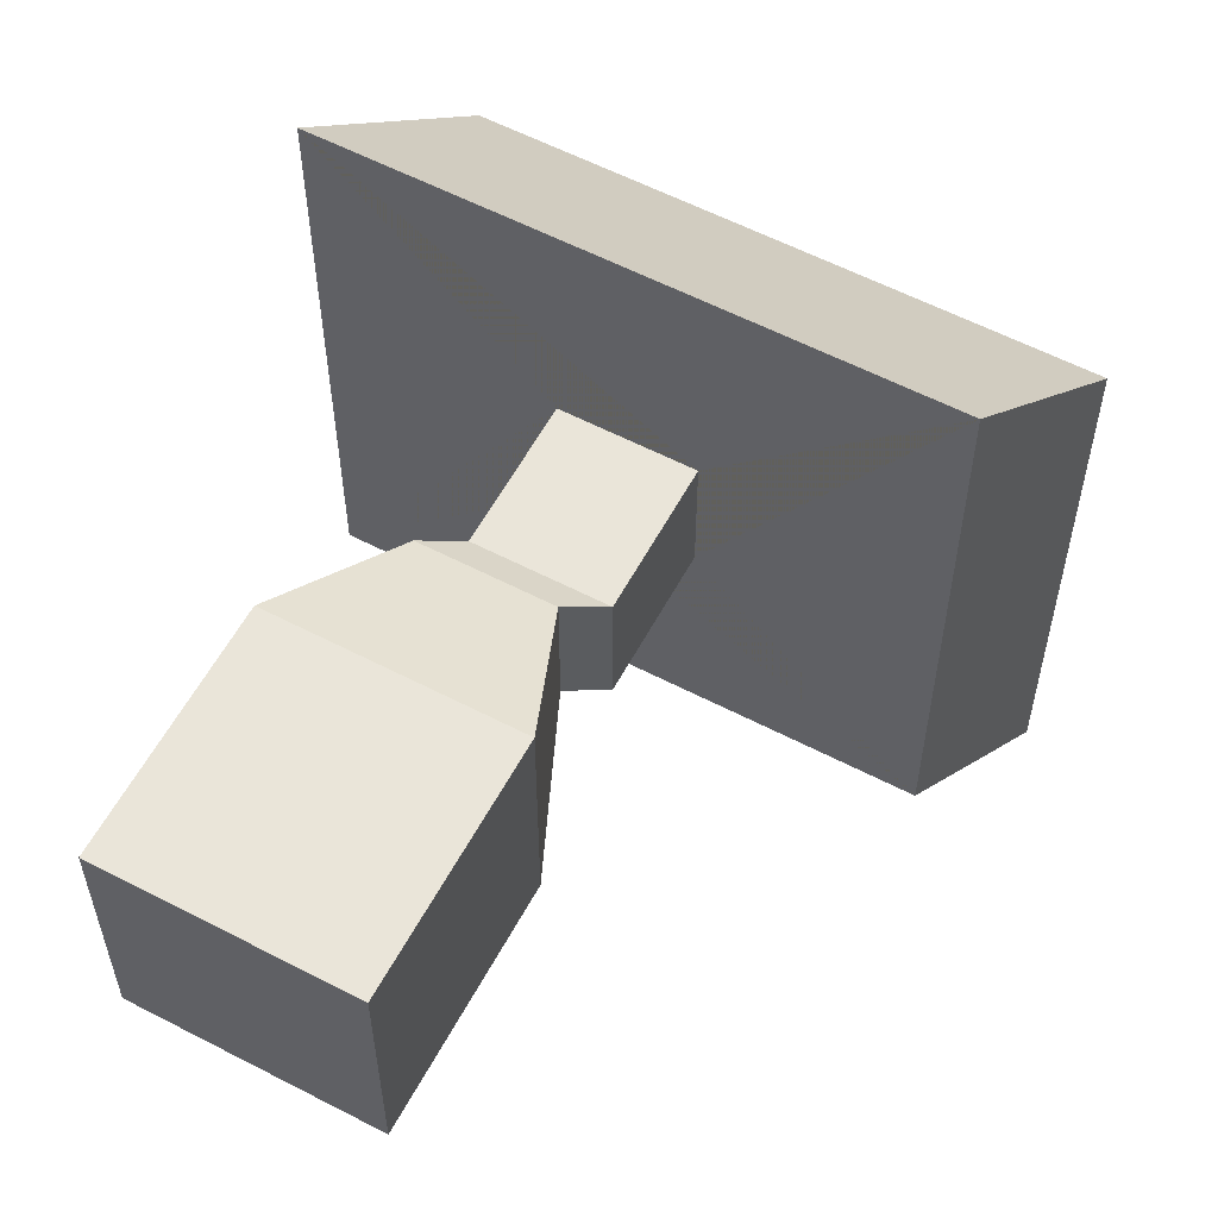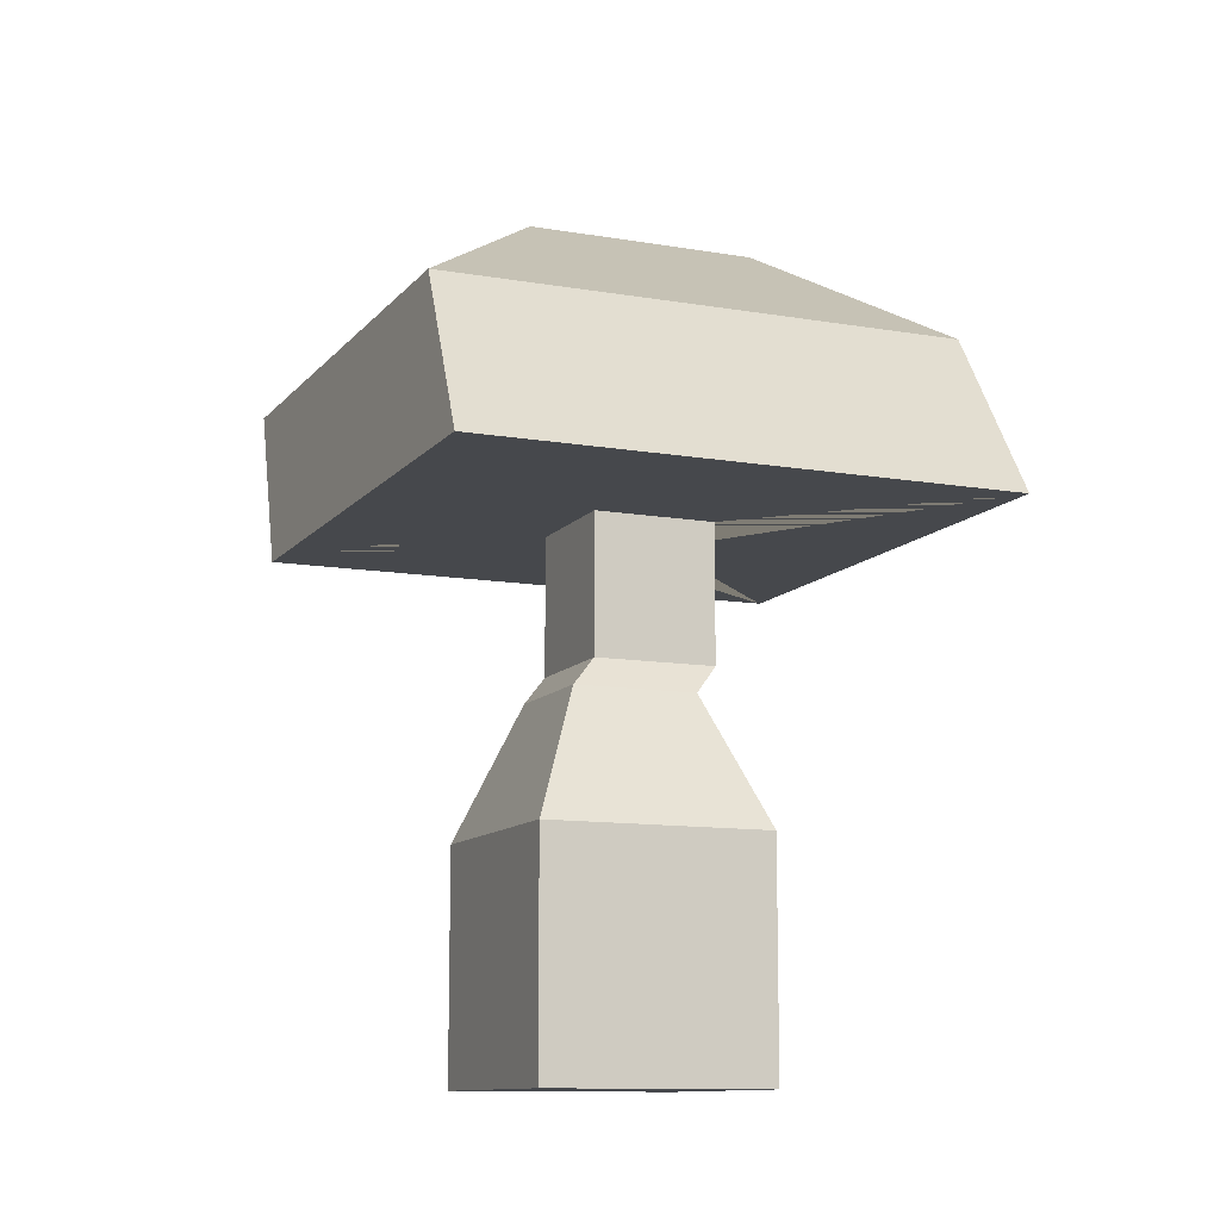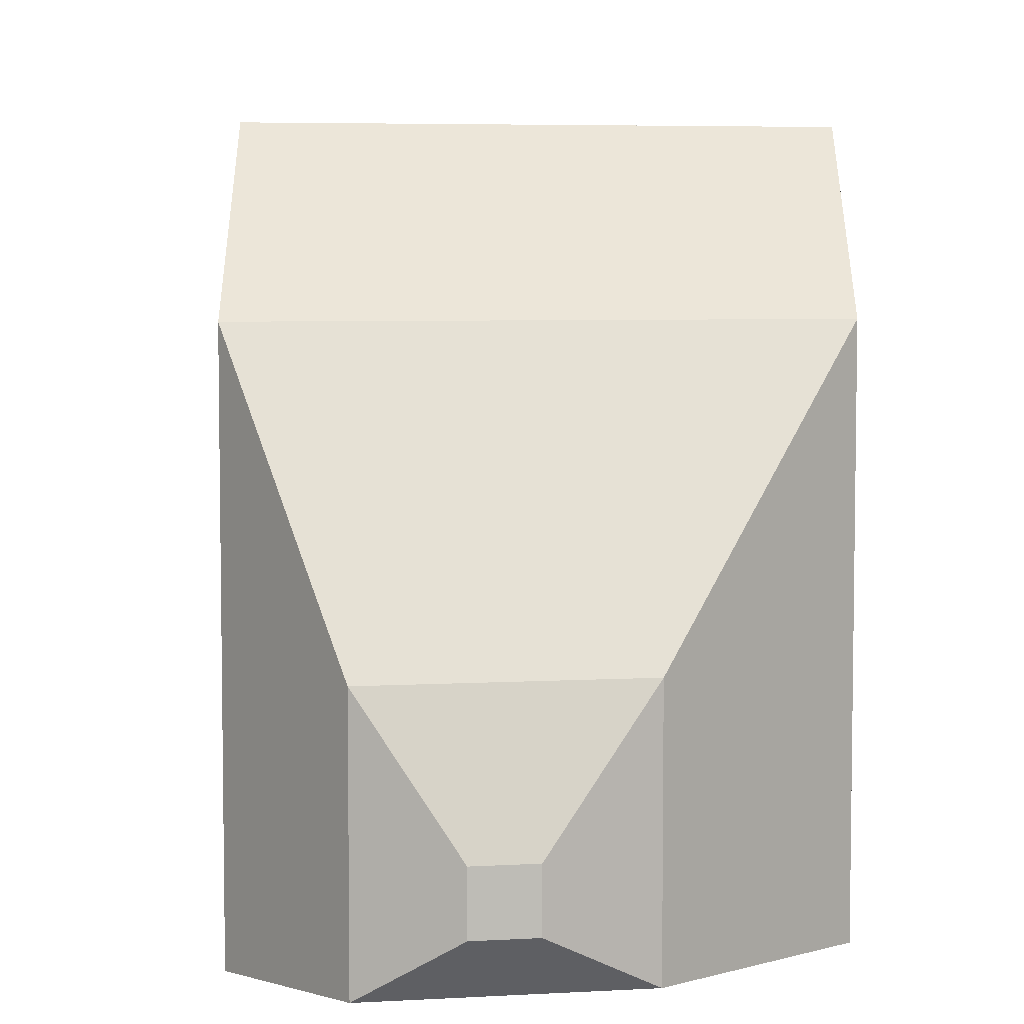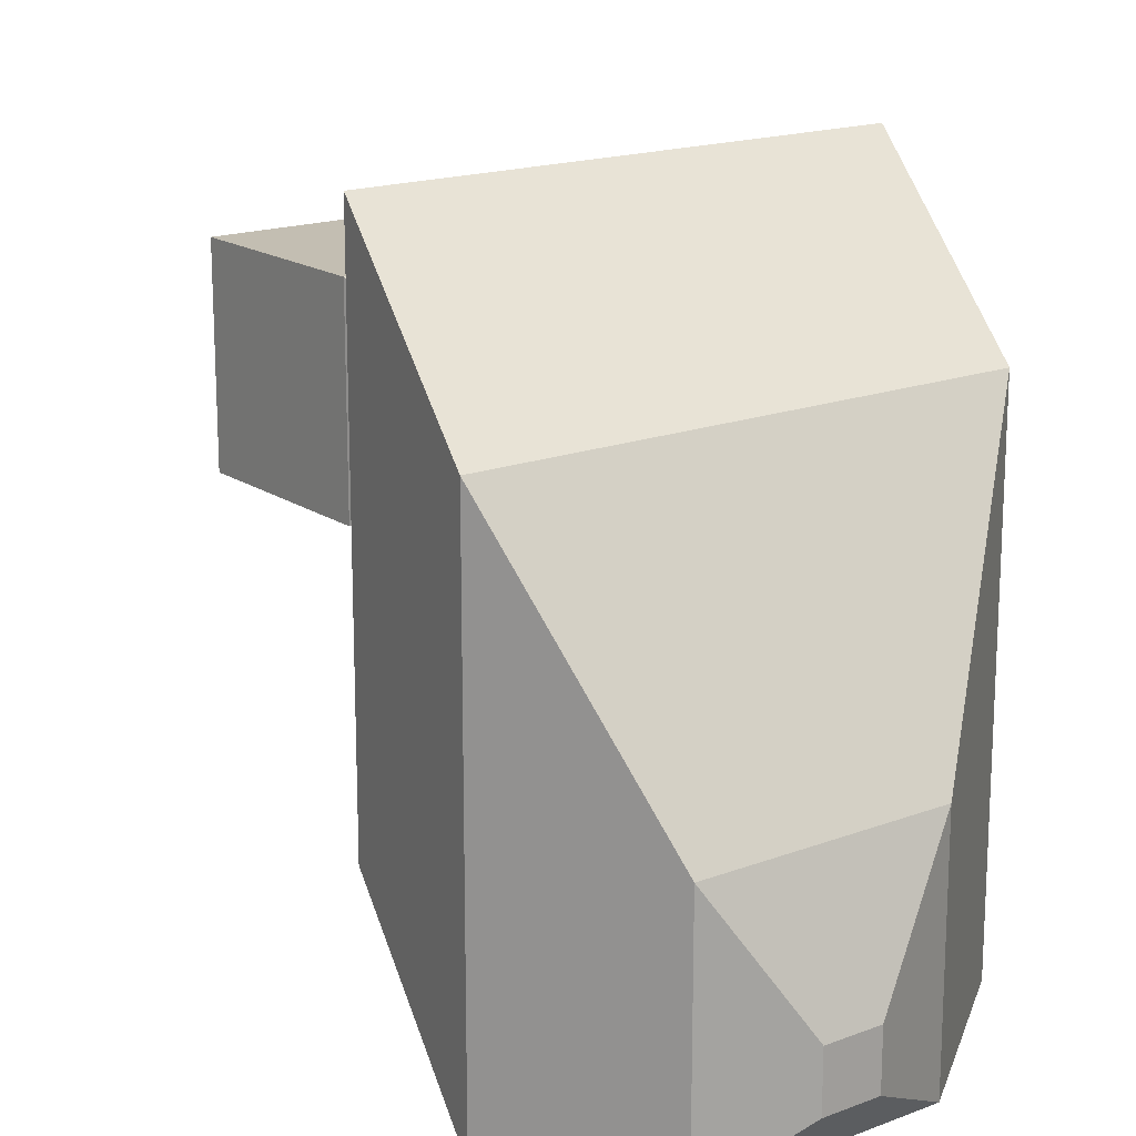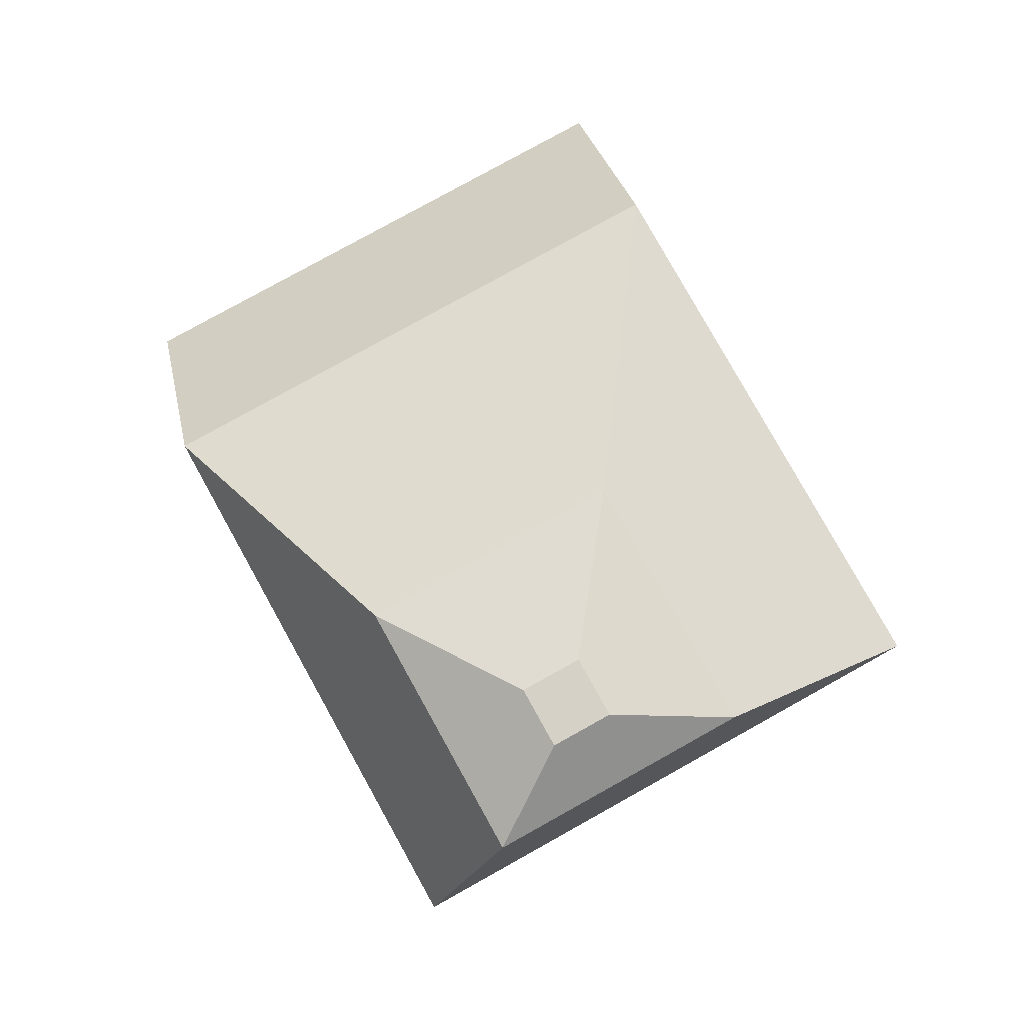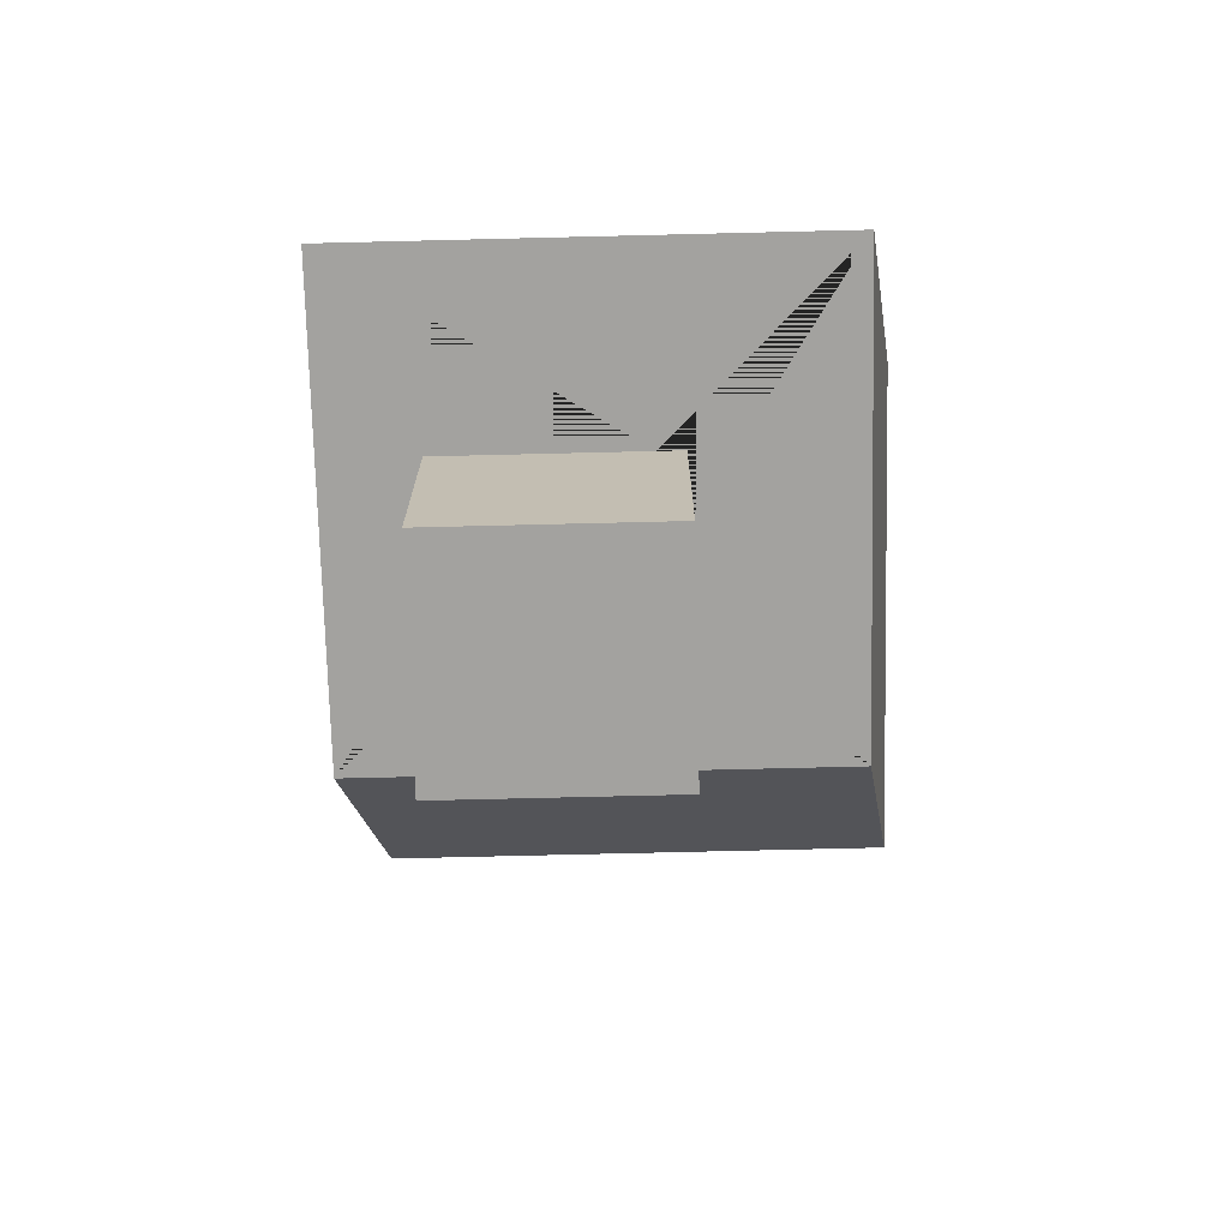
<metadata>
{"format":"obj","ext":"obj","renderer":"f3d","projection":"perspective","resolution":1024,"background":"white","views":[{"elev":58.5,"azim":28.2,"up":"+Z"},{"elev":-11.2,"azim":-23.0,"up":"+Y"},{"elev":5.6,"azim":170.2,"up":"+Z"},{"elev":17.3,"azim":143.0,"up":"+Z"},{"elev":79.4,"azim":150.9,"up":"+Y"},{"elev":-72.5,"azim":1.4,"up":"+Y"}]}
</metadata>
<code>
o Cube
v 1 1 -1
v 1 -1 -1
v 1 1 1
v 1 -1 1
v -1 1 -1
v -1 -1 -1
v -1 1 1
v -1 -1 1
v 1 1 1
v -1 1 1
v 1 1 -1
v -1 1 -1
v 0.5369 2.135 0.5369
v -0.5369 2.135 0.5369
v 0.5369 2.135 -0.5369
v -0.5369 2.135 -0.5369
v 0.7914 2.401 0.3518
v -0.2824 2.401 0.3518
v 0.7914 2.401 -0.722
v -0.2824 2.401 -0.722
v 0.7914 3.608 0.3518
v -0.2824 3.608 0.3518
v 0.7914 3.608 -0.722
v -0.2824 3.608 -0.722
v -2.144 3.608 -2.583
v 2.653 3.608 -2.583
v -2.144 3.608 2.213
v 2.653 3.608 2.213
v -1.847 5.336 -4.093
v 2.95 5.336 -4.093
v -1.847 5.336 0.7032
v 2.95 5.336 0.7032
v -0.03901 6.748 -3.976
v 2.181 6.748 -3.976
v -0.03901 6.748 -1.756
v 2.181 6.748 -1.756
v 0.8969 7.147 -3.471
v 1.416 7.147 -3.471
v 0.8969 7.147 -2.952
v 1.416 7.147 -2.952
f 5 7 14 16
f 4 9 10 8
f 8 10 12 6
f 6 2 4 8
f 2 11 9 4
f 6 12 11 2
f 3 7 10 9
f 1 3 9 11
f 7 5 12 10
f 5 1 11 12
f 15 16 20 19
f 7 3 13 14
f 1 5 16 15
f 3 1 15 13
f 20 18 22 24
f 13 15 19 17
f 16 14 18 20
f 14 13 17 18
f 22 21 25 26
f 18 17 21 22
f 19 20 24 23
f 17 19 23 21
f 27 28 32 31
f 23 24 28 27
f 21 23 27 25
f 24 22 26 28
f 32 30 34 36
f 25 27 31 29
f 28 26 30 32
f 26 25 29 30
f 35 36 40 39
f 30 29 33 34
f 31 32 36 35
f 29 31 35 33
f 39 40 38 37
f 33 35 39 37
f 36 34 38 40
f 34 33 37 38

</code>
